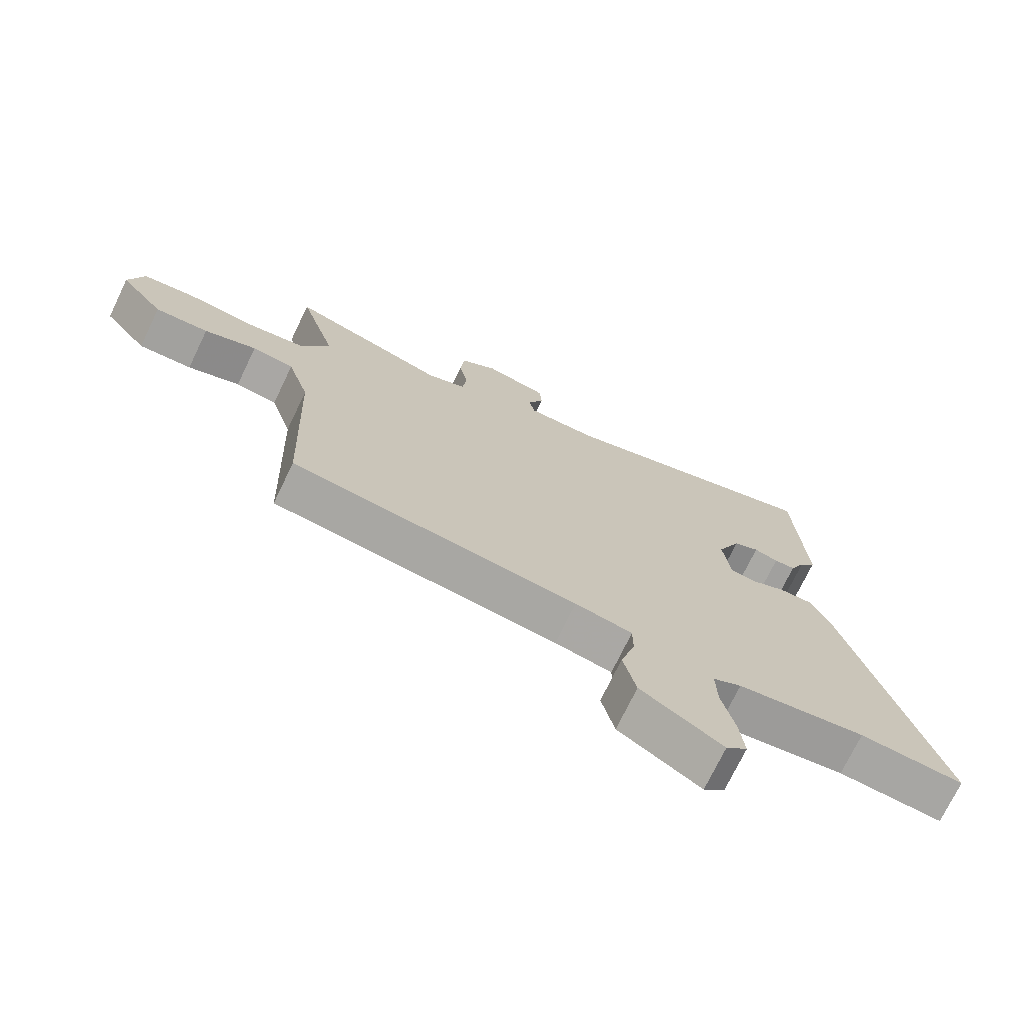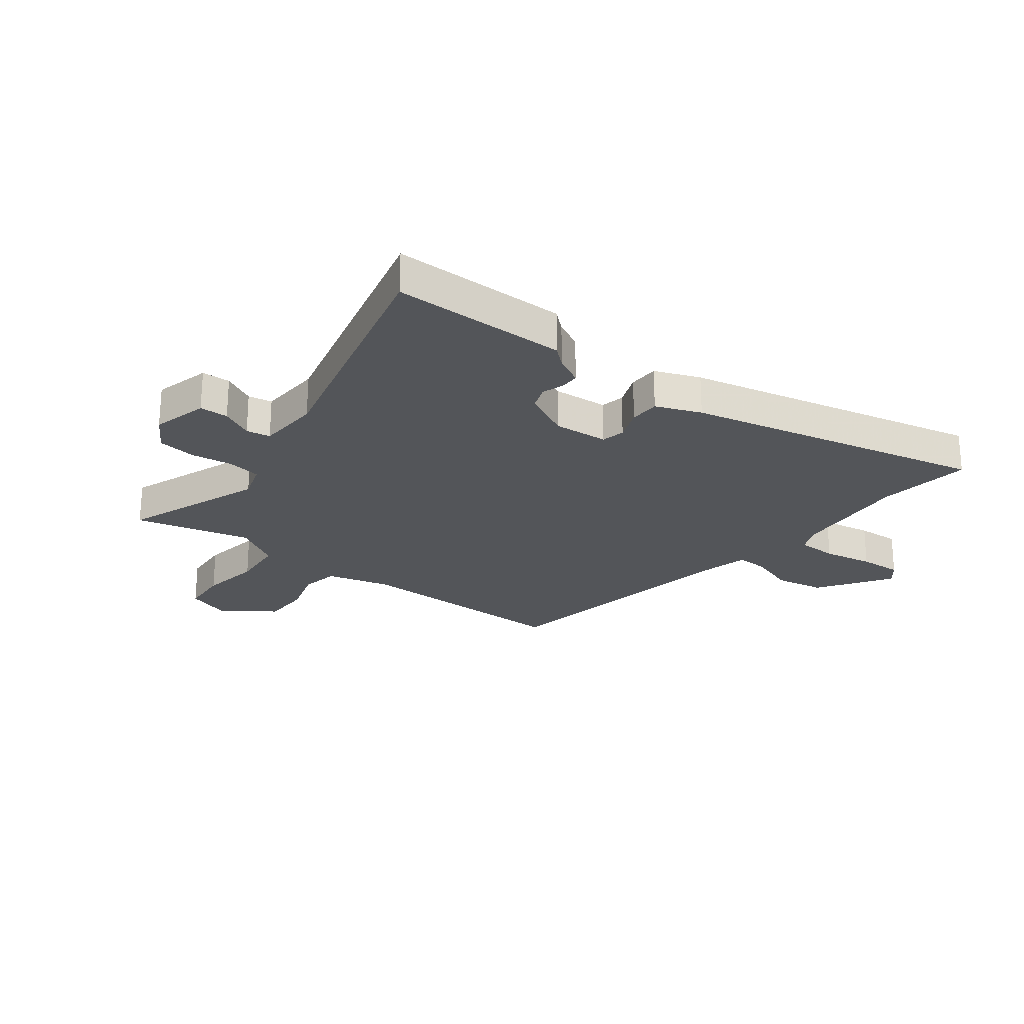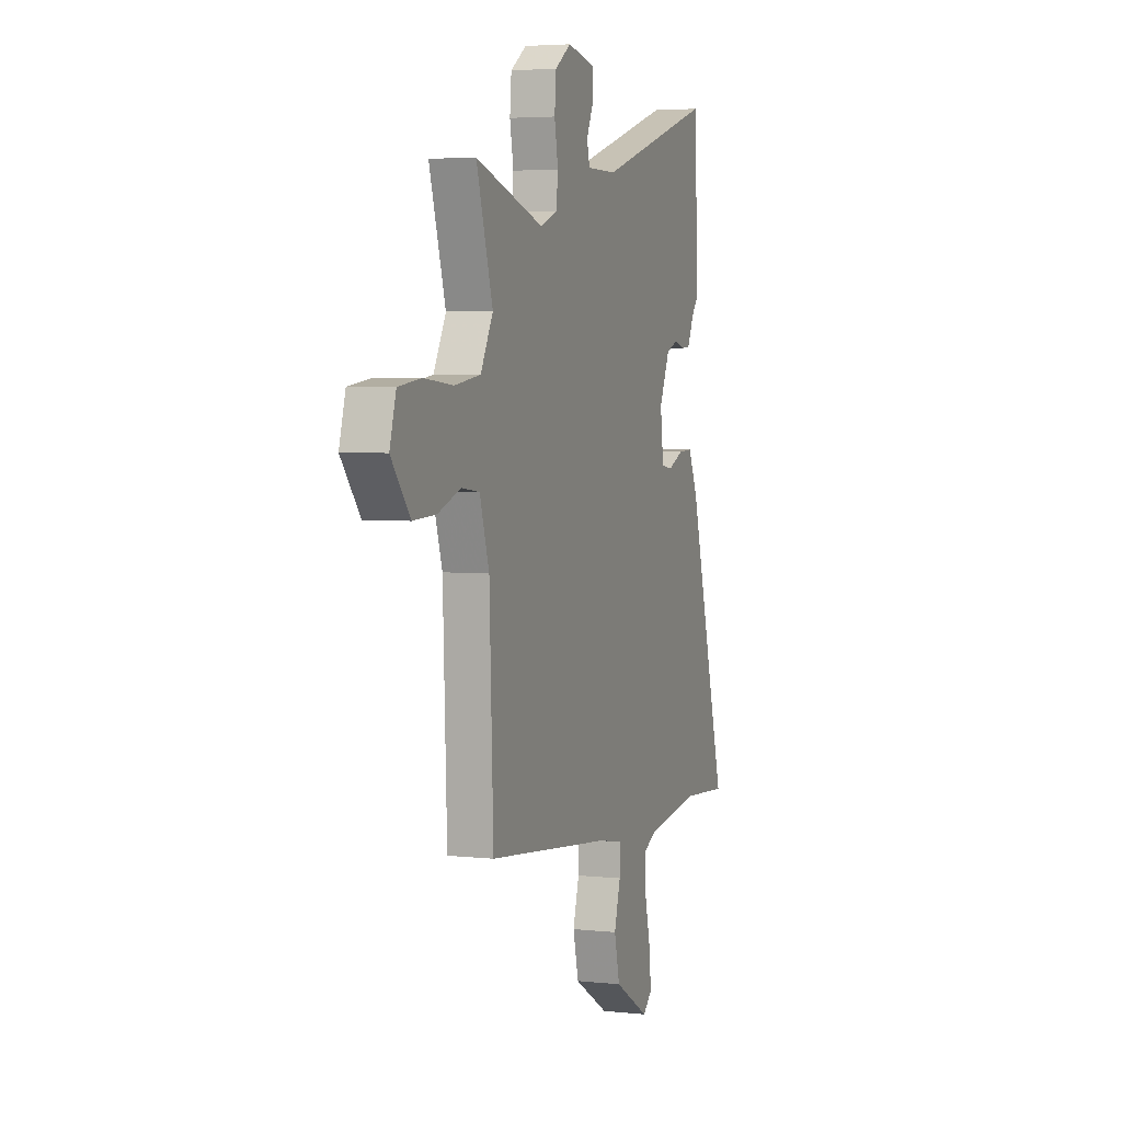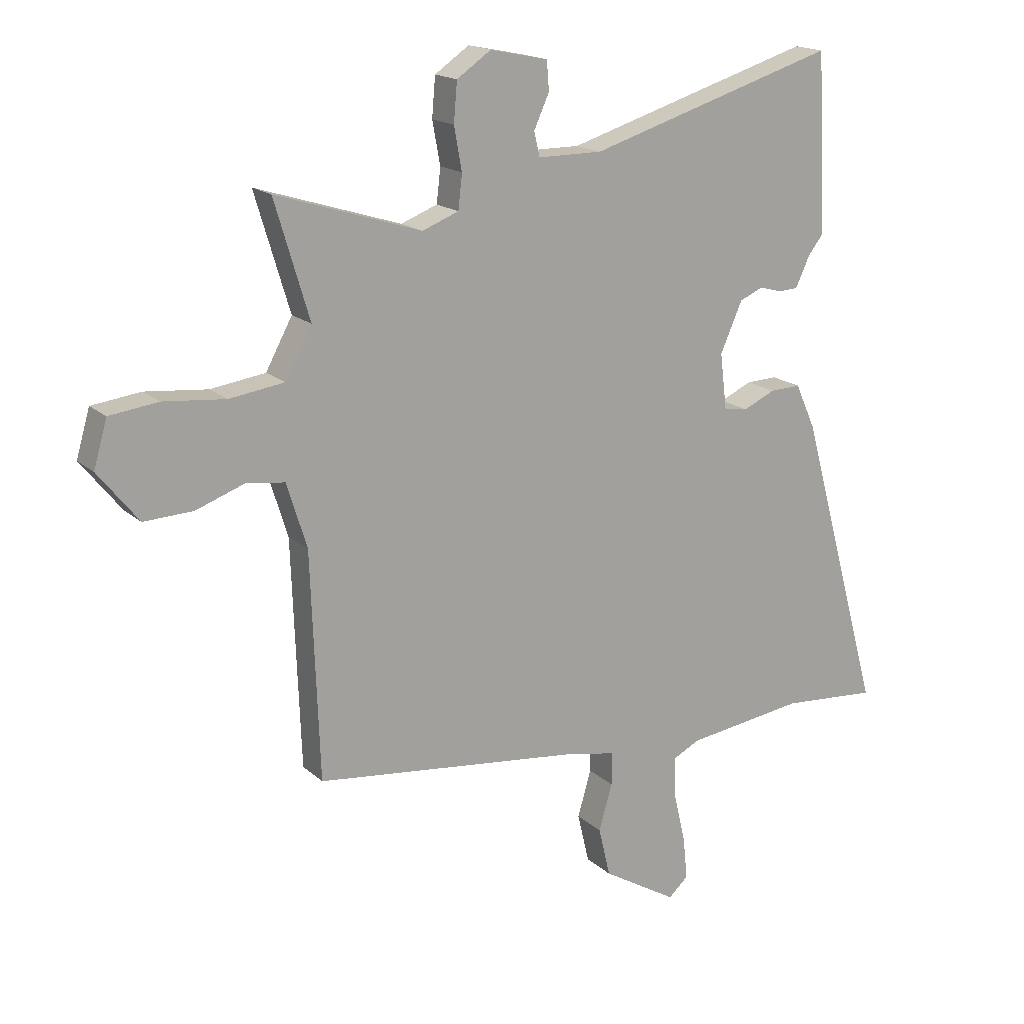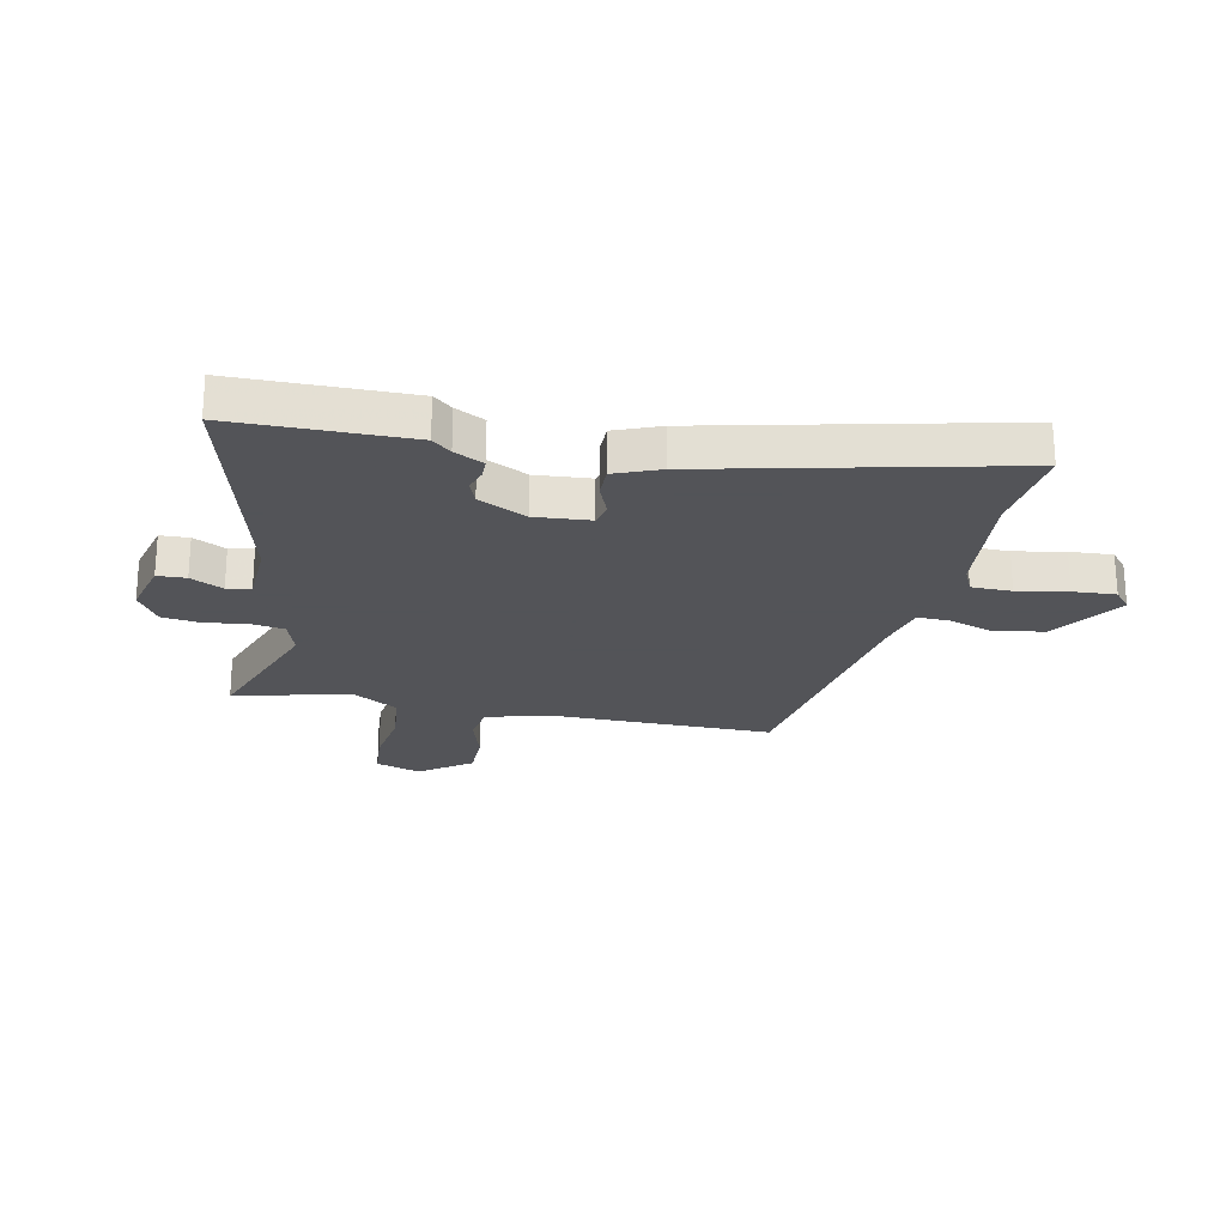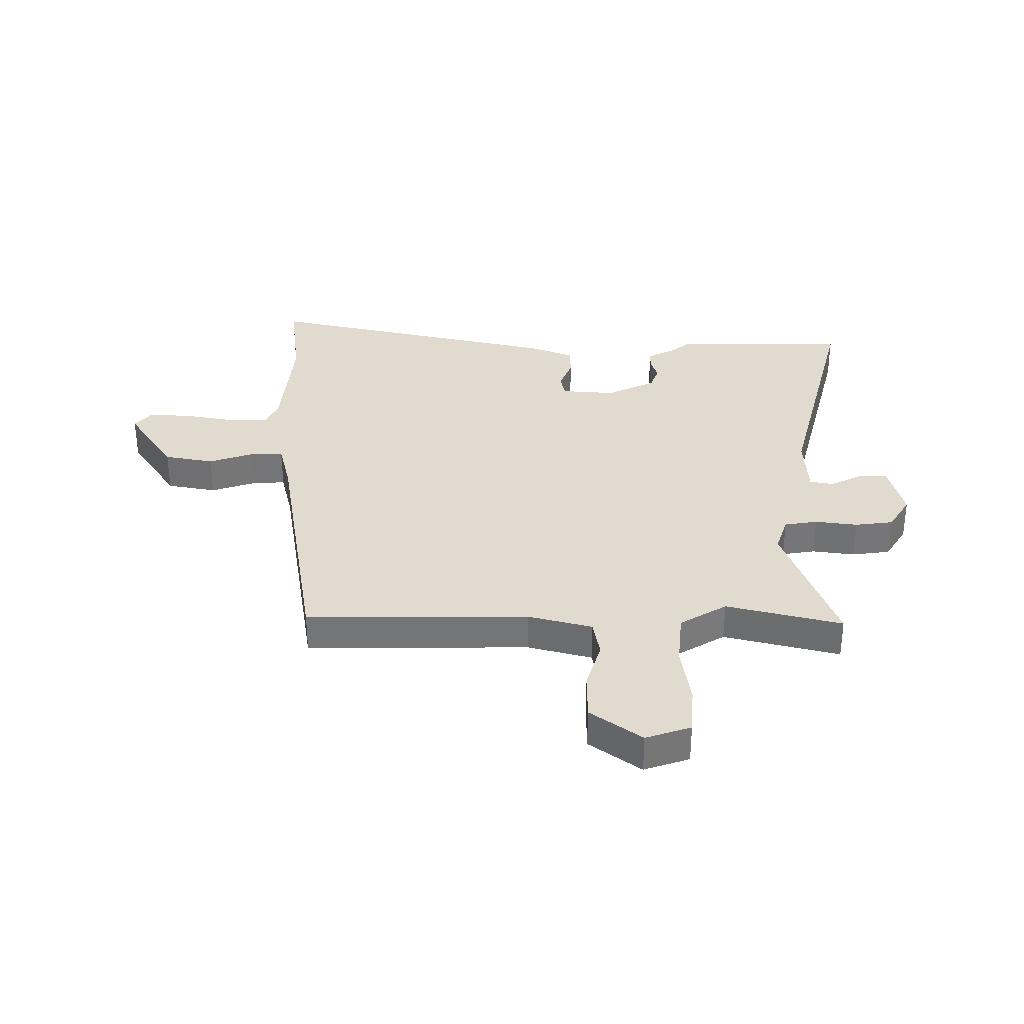
<metadata>
{"format":"obj","ext":"obj","renderer":"f3d","projection":"perspective","resolution":1024,"background":"white","views":[{"elev":-72.9,"azim":-25.7,"up":"+Z"},{"elev":-24.2,"azim":49.6,"up":"+Y"},{"elev":4.3,"azim":-70.5,"up":"+Z"},{"elev":17.2,"azim":-30.8,"up":"+Z"},{"elev":-23.4,"azim":75.7,"up":"+Y"},{"elev":33.6,"azim":-92.5,"up":"+Y"}]}
</metadata>
<code>
v -0.481 0.07 -0.44
v -0.496 0.07 -0.037
v -0.532 0.07 0.078
v -0.601 0.07 0.087
v -0.687 0.07 0.056
v -0.775 0.07 0.052
v -0.847 0.07 0.142
v -0.823 0.07 0.225
v -0.736 0.07 0.236
v -0.625 0.07 0.225
v -0.527 0.07 0.239
v -0.48 0.07 0.326
v -0.542 0.07 0.533
v -0.283 0.07 0.452
v -0.218 0.07 0.477
v -0.211 0.07 0.538
v -0.225 0.07 0.614
v -0.219 0.07 0.684
v -0.158 0.07 0.726
v -0.055 0.07 0.705
v -0.051 0.07 0.653
v -0.078 0.07 0.593
v -0.068 0.07 0.55
v 0.047 0.07 0.55
v 0.491 0.07 0.686
v 0.507 0.07 0.369
v 0.48 0.07 0.334
v 0.455 0.07 0.28
v 0.42 0.07 0.278
v 0.38 0.07 0.289
v 0.338 0.07 0.271
v 0.299 0.07 0.182
v 0.311 0.07 0.083
v 0.354 0.07 0.076
v 0.411 0.07 0.102
v 0.466 0.07 0.104
v 0.502 0.07 0.024
v 0.65 0.07 -0.511
v 0.479 0.07 -0.498
v 0.267 0.07 -0.527
v 0.22 0.07 -0.551
v 0.222 0.07 -0.624
v 0.243 0.07 -0.714
v 0.251 0.07 -0.791
v 0.216 0.07 -0.823
v 0.082 0.07 -0.743
v 0.061 0.07 -0.654
v 0.085 0.07 -0.571
v 0.085 0.07 -0.512
v -0.009 0.07 -0.494
v -0.481 0 -0.44
v -0.496 0 -0.037
v -0.532 0 0.078
v -0.601 0 0.087
v -0.687 0 0.056
v -0.775 0 0.052
v -0.847 0 0.142
v -0.823 0 0.225
v -0.736 0 0.236
v -0.625 0 0.225
v -0.527 0 0.239
v -0.48 0 0.326
v -0.542 0 0.533
v -0.283 0 0.452
v -0.218 0 0.477
v -0.211 0 0.538
v -0.225 0 0.614
v -0.219 0 0.684
v -0.158 0 0.726
v -0.055 0 0.705
v -0.051 0 0.653
v -0.078 0 0.593
v -0.068 0 0.55
v 0.047 0 0.55
v 0.491 0 0.686
v 0.507 0 0.369
v 0.48 0 0.334
v 0.455 0 0.28
v 0.42 0 0.278
v 0.38 0 0.289
v 0.338 0 0.271
v 0.299 0 0.182
v 0.311 0 0.083
v 0.354 0 0.076
v 0.411 0 0.102
v 0.466 0 0.104
v 0.502 0 0.024
v 0.65 0 -0.511
v 0.479 0 -0.498
v 0.267 0 -0.527
v 0.22 0 -0.551
v 0.222 0 -0.624
v 0.243 0 -0.714
v 0.251 0 -0.791
v 0.216 0 -0.823
v 0.082 0 -0.743
v 0.061 0 -0.654
v 0.085 0 -0.571
v 0.085 0 -0.512
v -0.009 0 -0.494
f 46 47 48
f 45 46 48
f 44 45 48
f 43 44 48
f 42 43 48
f 41 42 48 49
f 40 41 49
f 39 40 49 50
f 37 38 39
f 36 37 39
f 35 36 39
f 34 35 39
f 50 1 2
f 39 50 2
f 34 39 2
f 33 34 2
f 27 28 29 30
f 27 30 31
f 26 27 31
f 25 26 31
f 24 25 31
f 23 24 31 32
f 20 21 22
f 19 20 22
f 18 19 22
f 17 18 22
f 16 17 22
f 15 16 22 23
f 12 13 14
f 11 12 14 15
f 8 9 10
f 7 8 10
f 6 7 10
f 5 6 10
f 4 5 10
f 3 4 10 11
f 23 32 33
f 15 23 33
f 11 15 33
f 3 11 33
f 2 3 33
f 98 97 96
f 98 96 95
f 98 95 94
f 98 94 93
f 98 93 92
f 99 98 92 91
f 99 91 90
f 100 99 90 89
f 89 88 87
f 89 87 86
f 89 86 85
f 89 85 84
f 52 51 100
f 52 100 89
f 52 89 84
f 52 84 83
f 80 79 78 77
f 81 80 77
f 81 77 76
f 81 76 75
f 81 75 74
f 82 81 74 73
f 72 71 70
f 72 70 69
f 72 69 68
f 72 68 67
f 72 67 66
f 73 72 66 65
f 64 63 62
f 65 64 62 61
f 60 59 58
f 60 58 57
f 60 57 56
f 60 56 55
f 60 55 54
f 61 60 54 53
f 83 82 73
f 83 73 65
f 83 65 61
f 83 61 53
f 83 53 52
f 1 51 52 2
f 2 52 53 3
f 3 53 54 4
f 4 54 55 5
f 5 55 56 6
f 6 56 57 7
f 7 57 58 8
f 8 58 59 9
f 9 59 60 10
f 10 60 61 11
f 11 61 62 12
f 12 62 63 13
f 13 63 64 14
f 14 64 65 15
f 15 65 66 16
f 16 66 67 17
f 17 67 68 18
f 18 68 69 19
f 19 69 70 20
f 20 70 71 21
f 21 71 72 22
f 22 72 73 23
f 23 73 74 24
f 24 74 75 25
f 25 75 76 26
f 26 76 77 27
f 27 77 78 28
f 28 78 79 29
f 29 79 80 30
f 30 80 81 31
f 31 81 82 32
f 32 82 83 33
f 33 83 84 34
f 34 84 85 35
f 35 85 86 36
f 36 86 87 37
f 37 87 88 38
f 38 88 89 39
f 39 89 90 40
f 40 90 91 41
f 41 91 92 42
f 42 92 93 43
f 43 93 94 44
f 44 94 95 45
f 45 95 96 46
f 46 96 97 47
f 47 97 98 48
f 48 98 99 49
f 49 99 100 50
f 50 100 51 1

</code>
